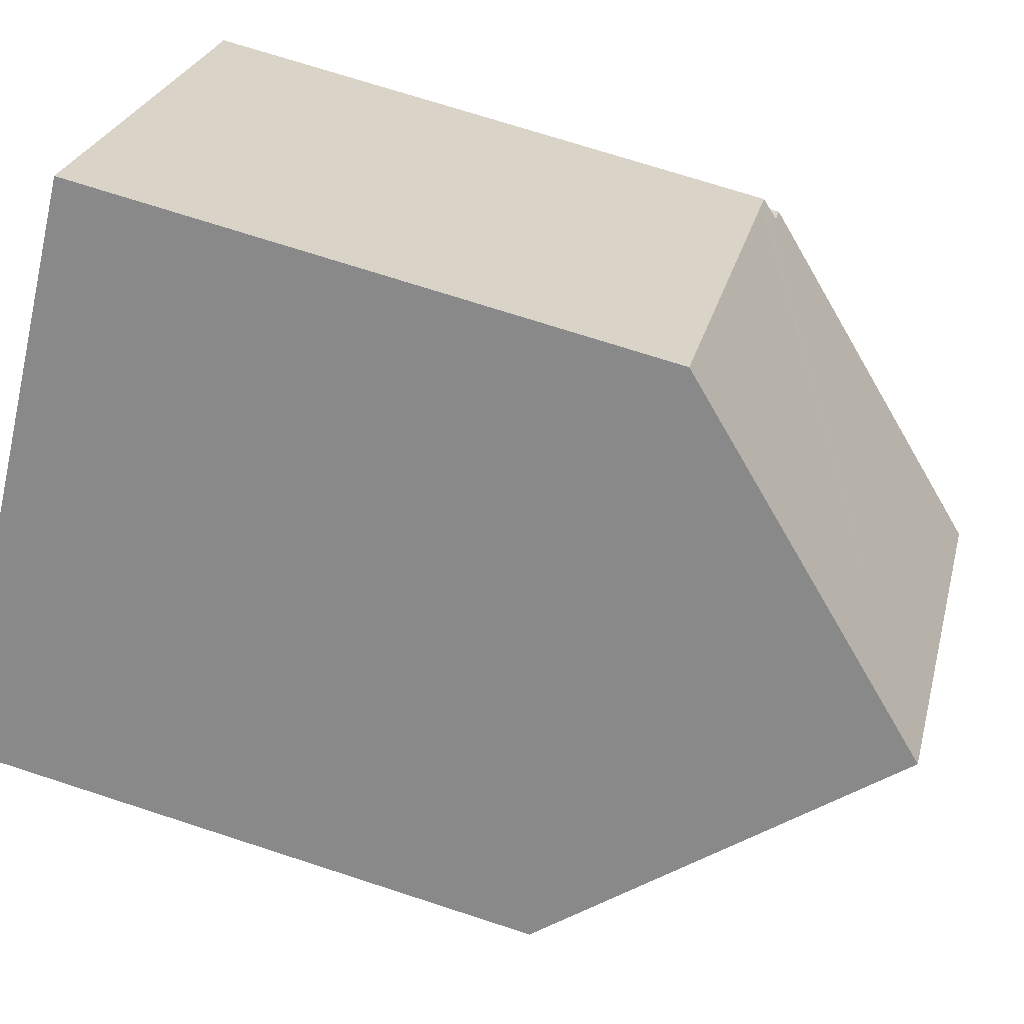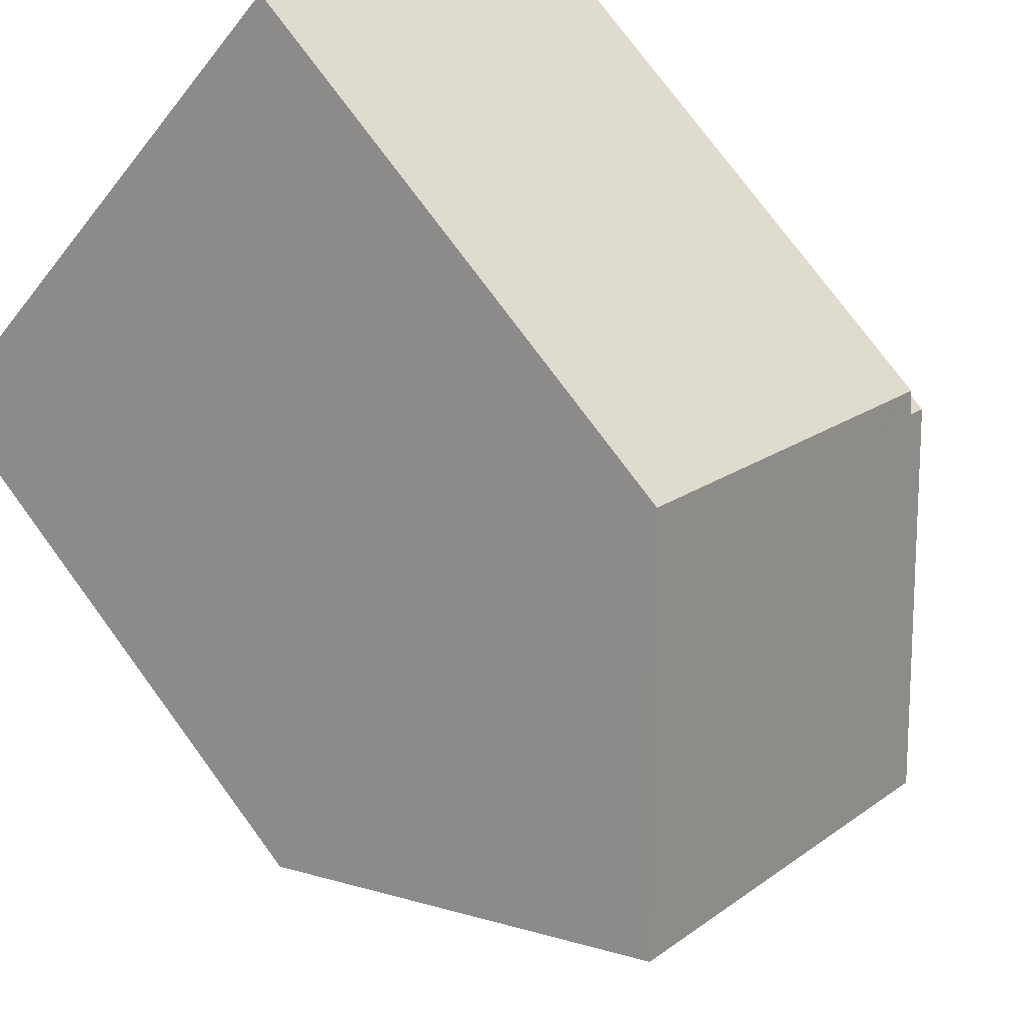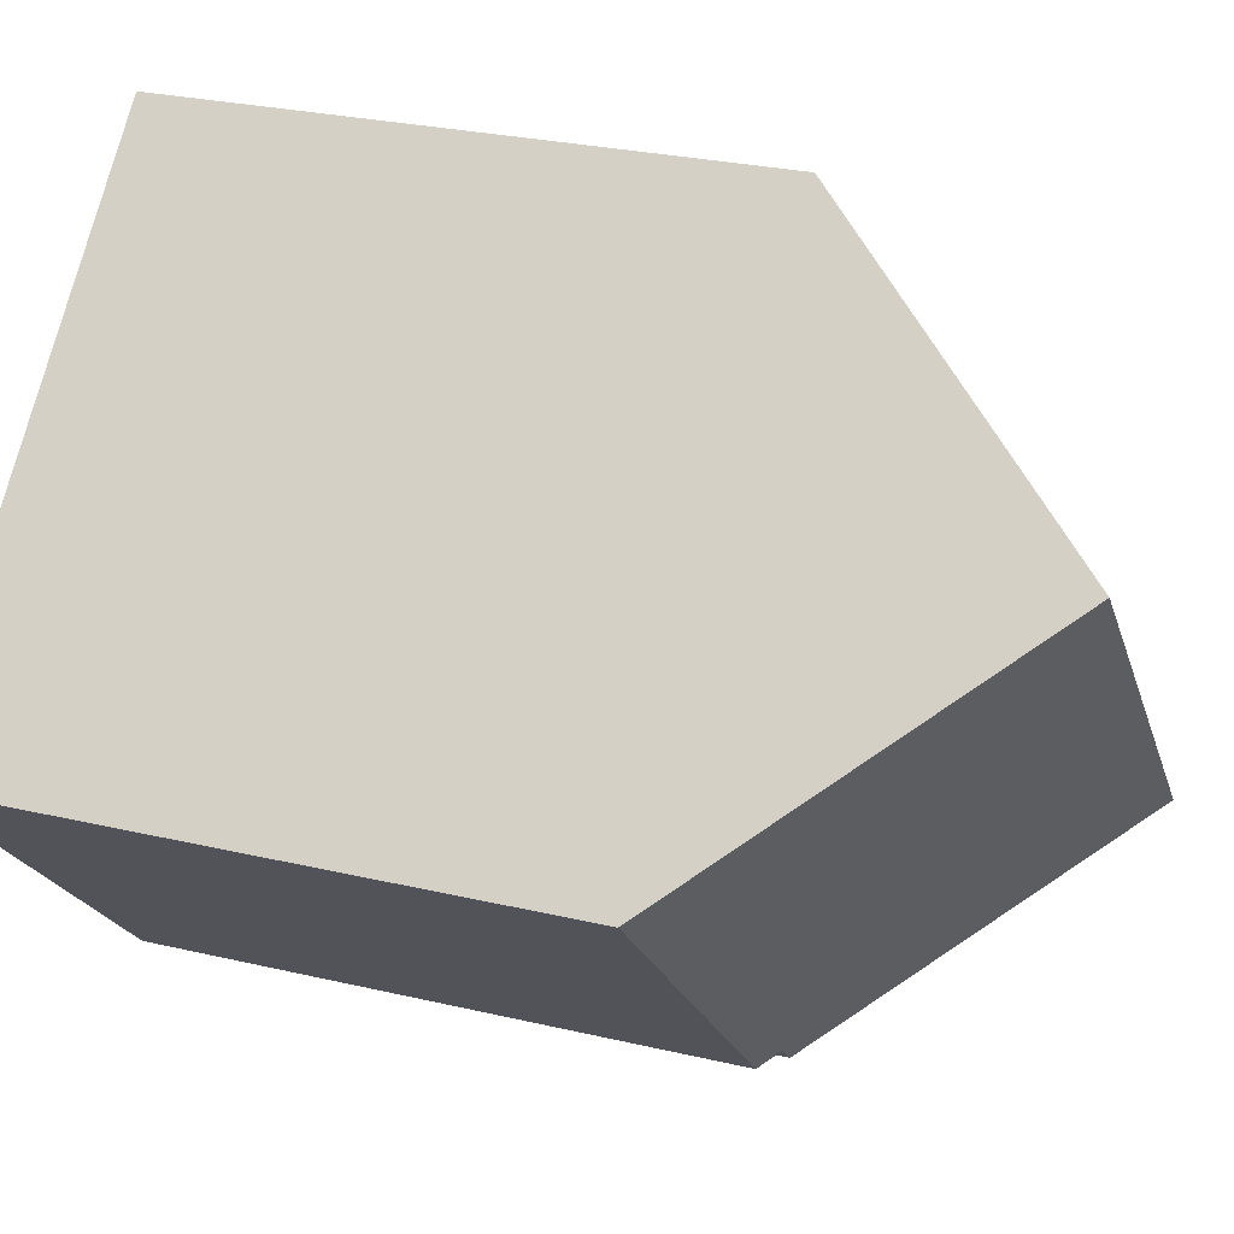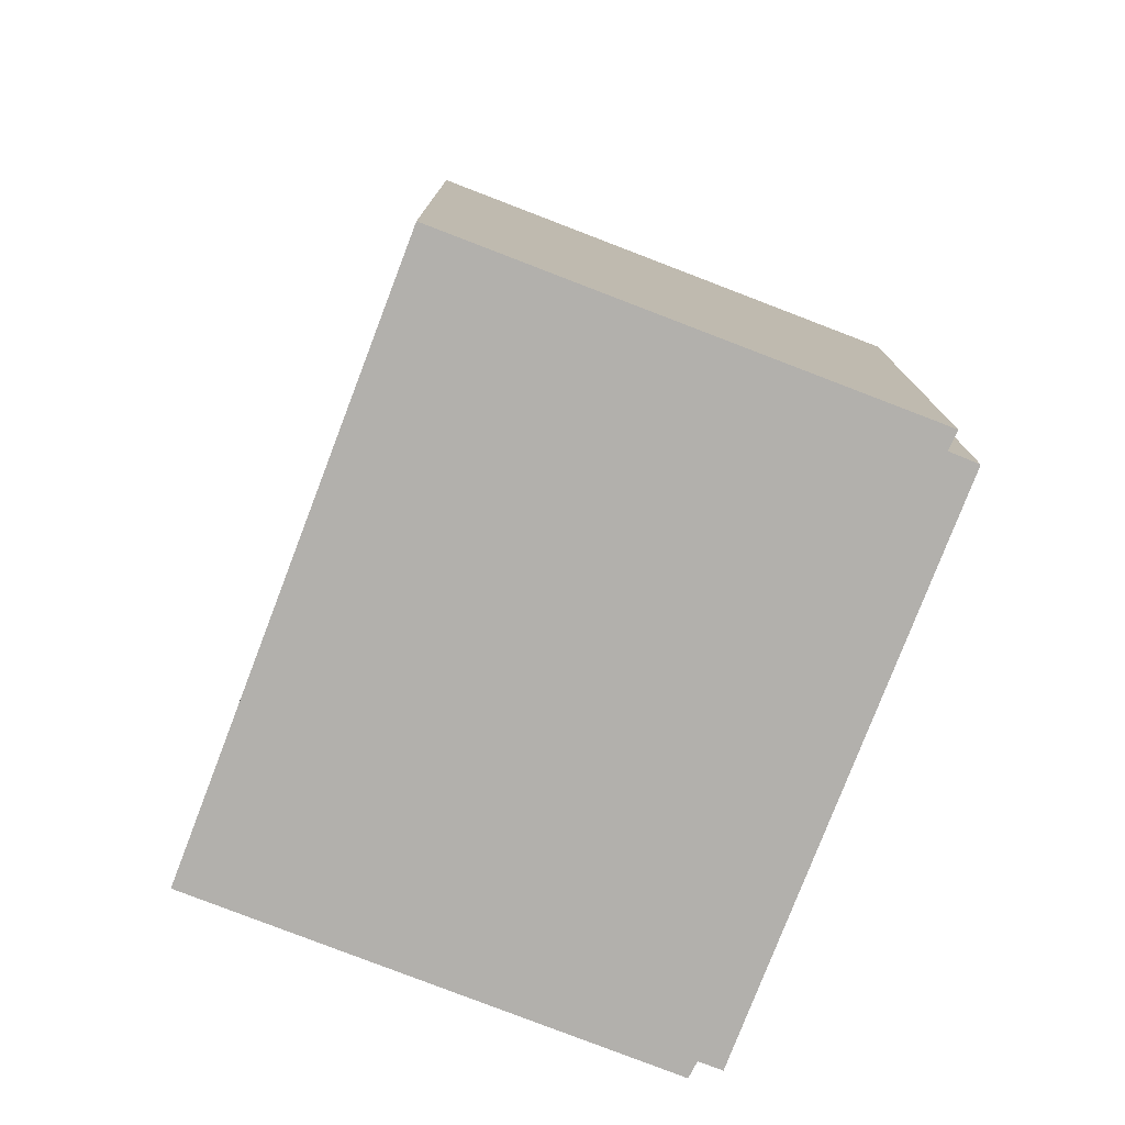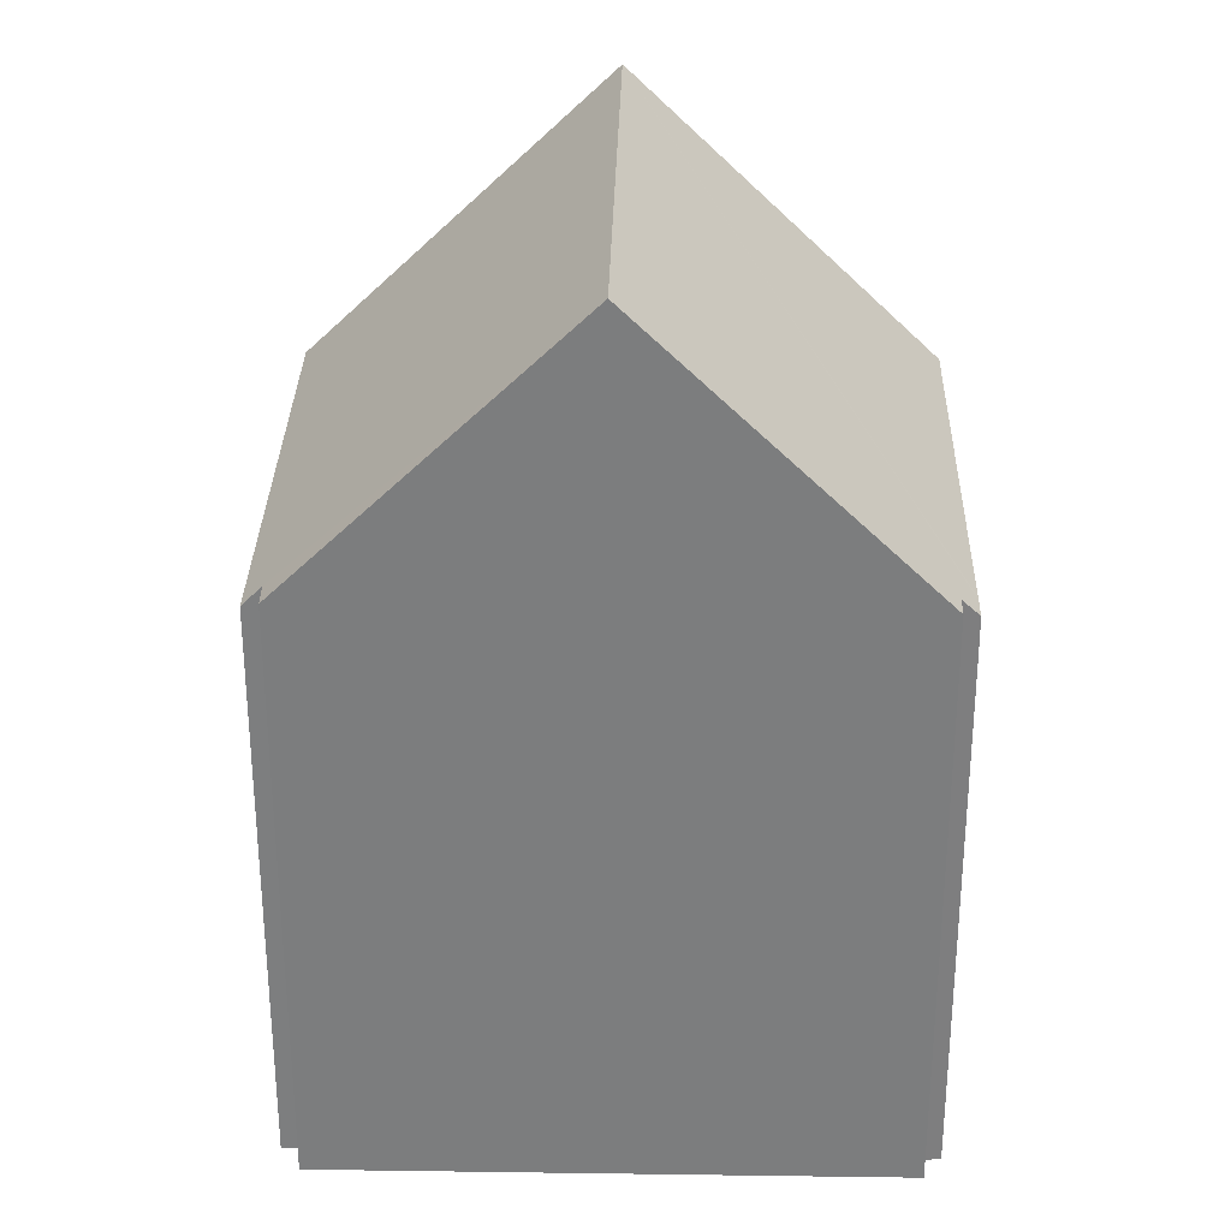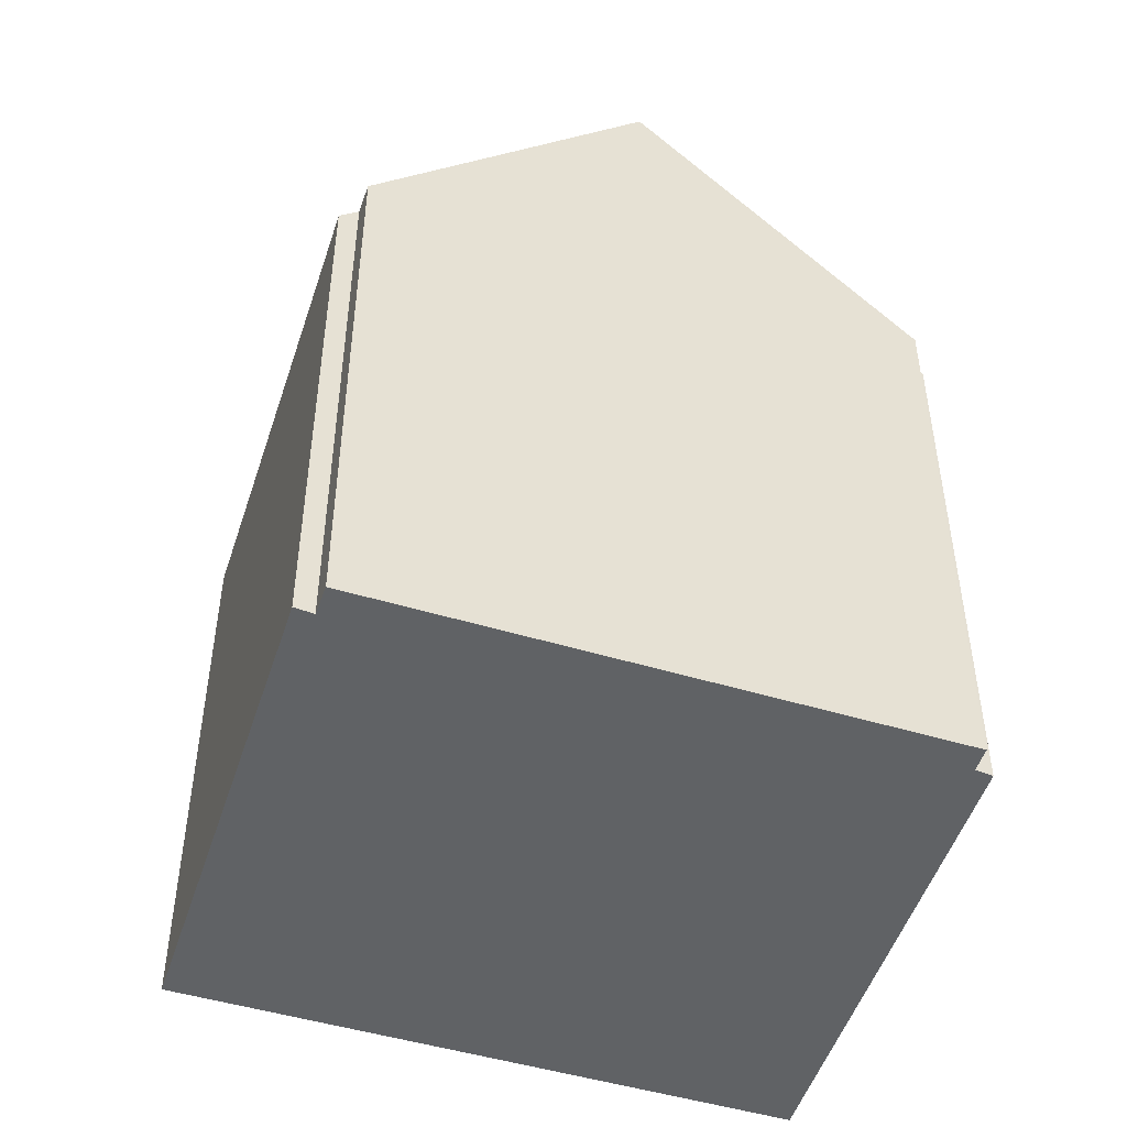
<metadata>
{"format":"obj","ext":"obj","renderer":"f3d","projection":"perspective","resolution":1024,"background":"white","views":[{"elev":71.0,"azim":108.1,"up":"+Z"},{"elev":76.4,"azim":143.6,"up":"+Z"},{"elev":26.8,"azim":110.3,"up":"+Z"},{"elev":-78.7,"azim":113.7,"up":"+Y"},{"elev":30.9,"azim":-133.9,"up":"+Y"},{"elev":-50.5,"azim":-153.2,"up":"+Y"}]}
</metadata>
<code>
v  8.217 10.91 -7.445
v  10.46 16.41 2.912
v  14.52 10.91 -1.083
v  7.973 11.26 -7.169
v  3.807 16.41 -3.802
v  7.569 11.28 -7.559
v  0.318 11.21 0.323
v  0 11.21 6.866e-16
v  0.109 10.89 0.578
v  0.457 10.9 0.927
v  0.508 10.9 0.978
v  6.767 11.41 6.542
v  6.406 10.92 6.898
v  0.109 -3.539e-17 0.578
v  0.457 -5.676e-17 0.927
v  6.406 -4.224e-16 6.898
v  0.508 -5.989e-17 0.978
v  0 0 0
v  0.318 -1.978e-17 0.323
v  6.767 -4.006e-16 6.542
v  14.52 6.631e-17 -1.083
v  10.46 -1.783e-16 2.912
v  8.217 4.559e-16 -7.445
v  7.569 4.629e-16 -7.559
v  7.973 4.39e-16 -7.169
v  3.807 2.328e-16 -3.802
g defaultobject
f 1 2 3
f 2 1 4
f 2 4 5
f 5 4 6
f 7 5 8
f 5 7 2
f 2 7 9
f 2 9 10
f 2 10 11
f 2 11 12
f 12 11 13
f 14 10 9
f 10 14 11
f 11 14 13
f 13 14 15
f 13 15 16
f 16 15 17
f 18 7 8
f 7 18 19
f 12 3 2
f 3 12 13
f 3 13 16
f 3 16 20
f 3 20 21
f 21 20 22
f 21 1 3
f 1 21 23
f 4 24 6
f 24 4 25
f 1 25 4
f 25 1 23
f 6 8 5
f 8 6 24
f 8 24 18
f 18 24 26
f 19 9 7
f 9 19 14
f 14 19 15
f 22 23 21
f 23 22 20
f 23 20 16
f 23 16 25
f 25 16 17
f 25 17 24
f 24 17 26
f 26 17 19
f 26 19 18
f 19 17 15

</code>
